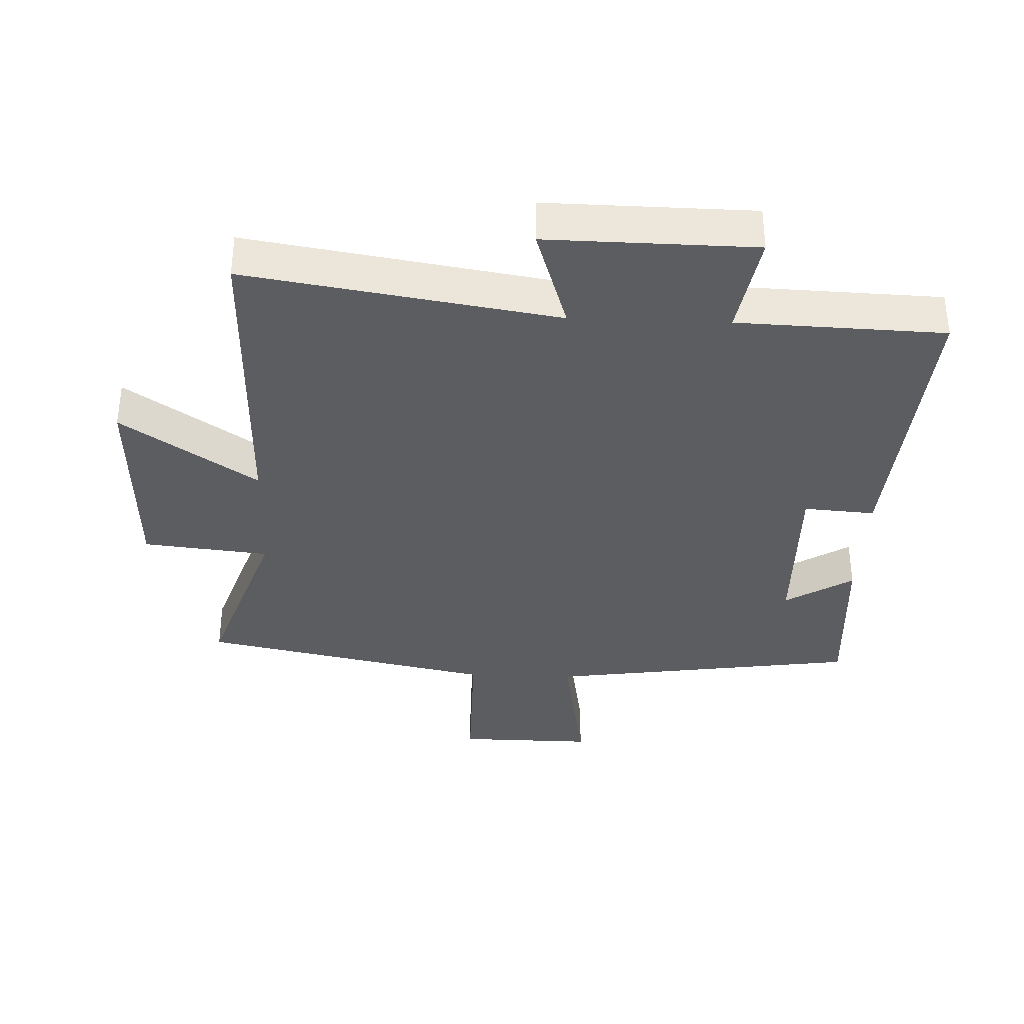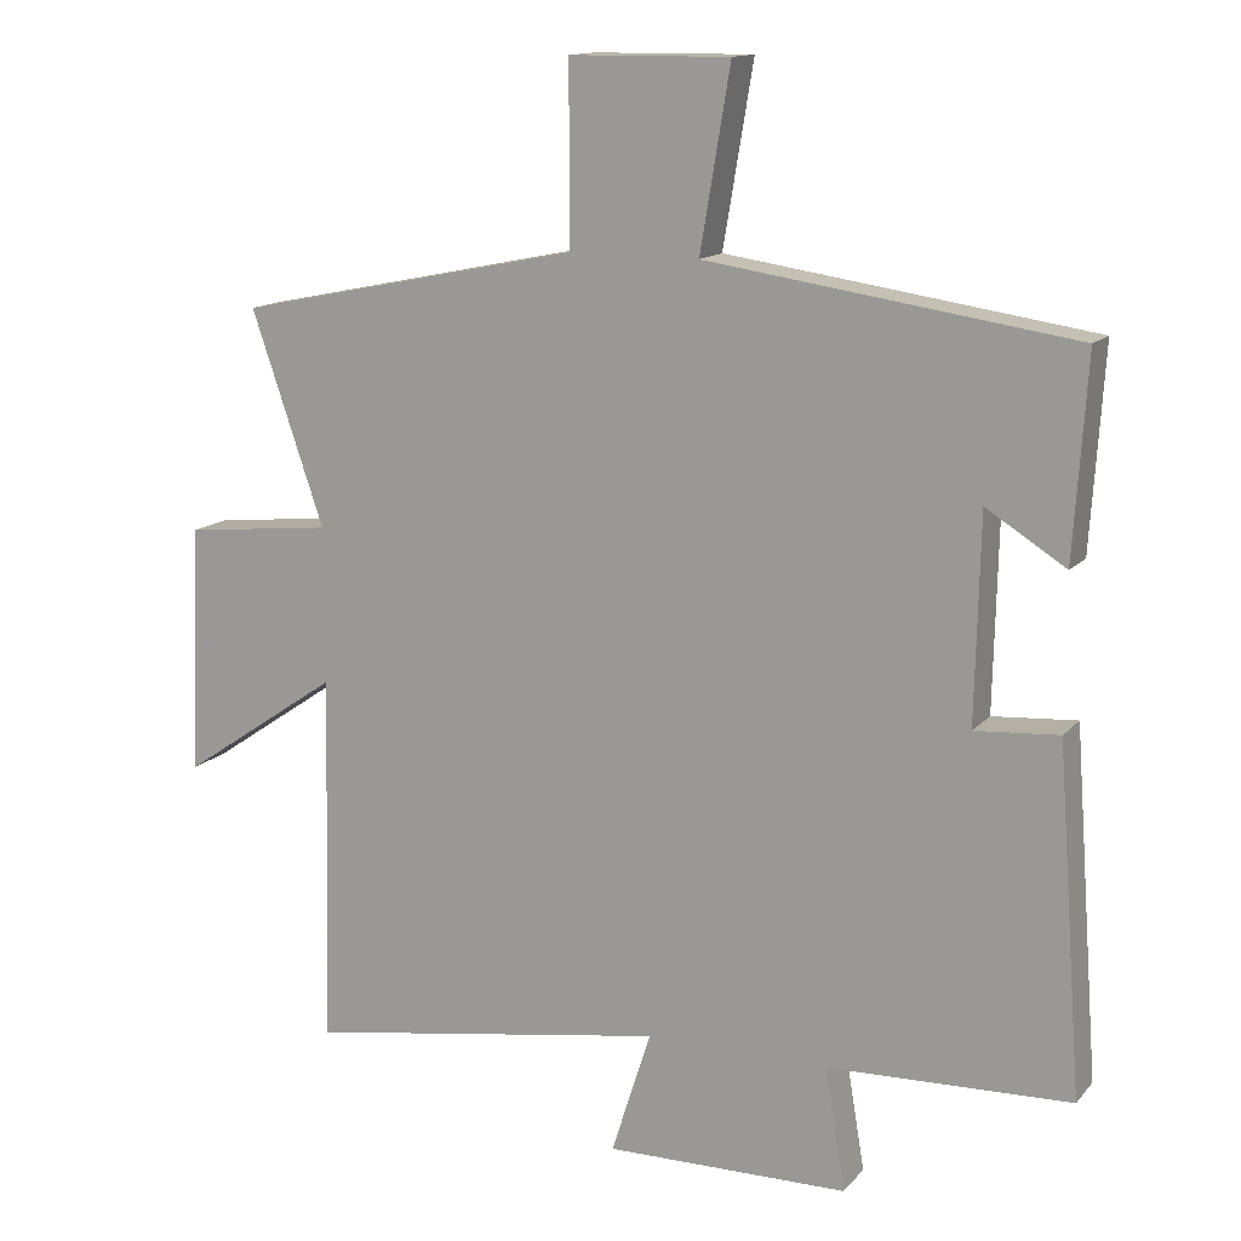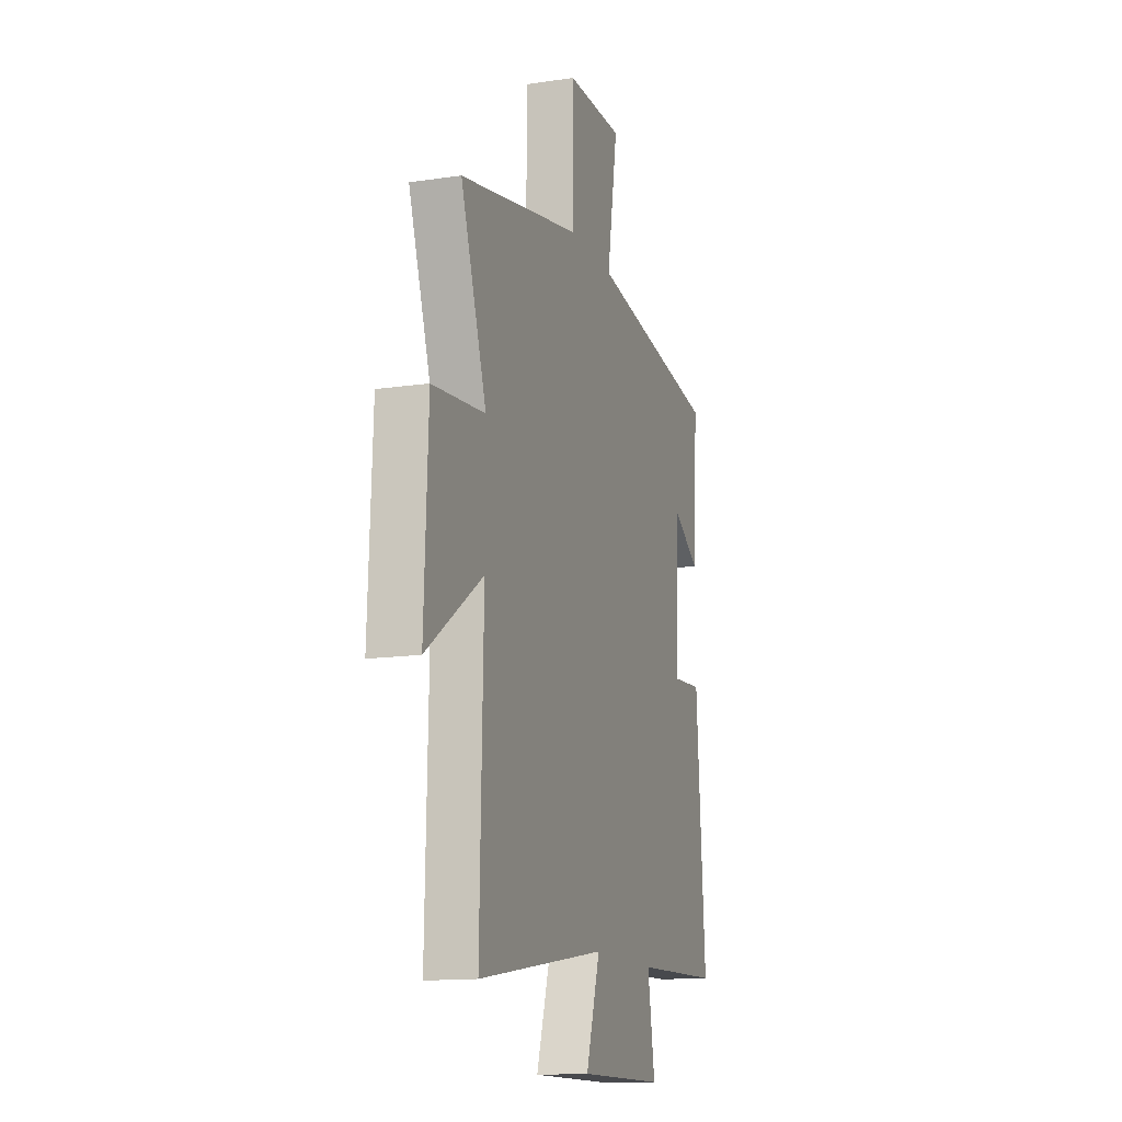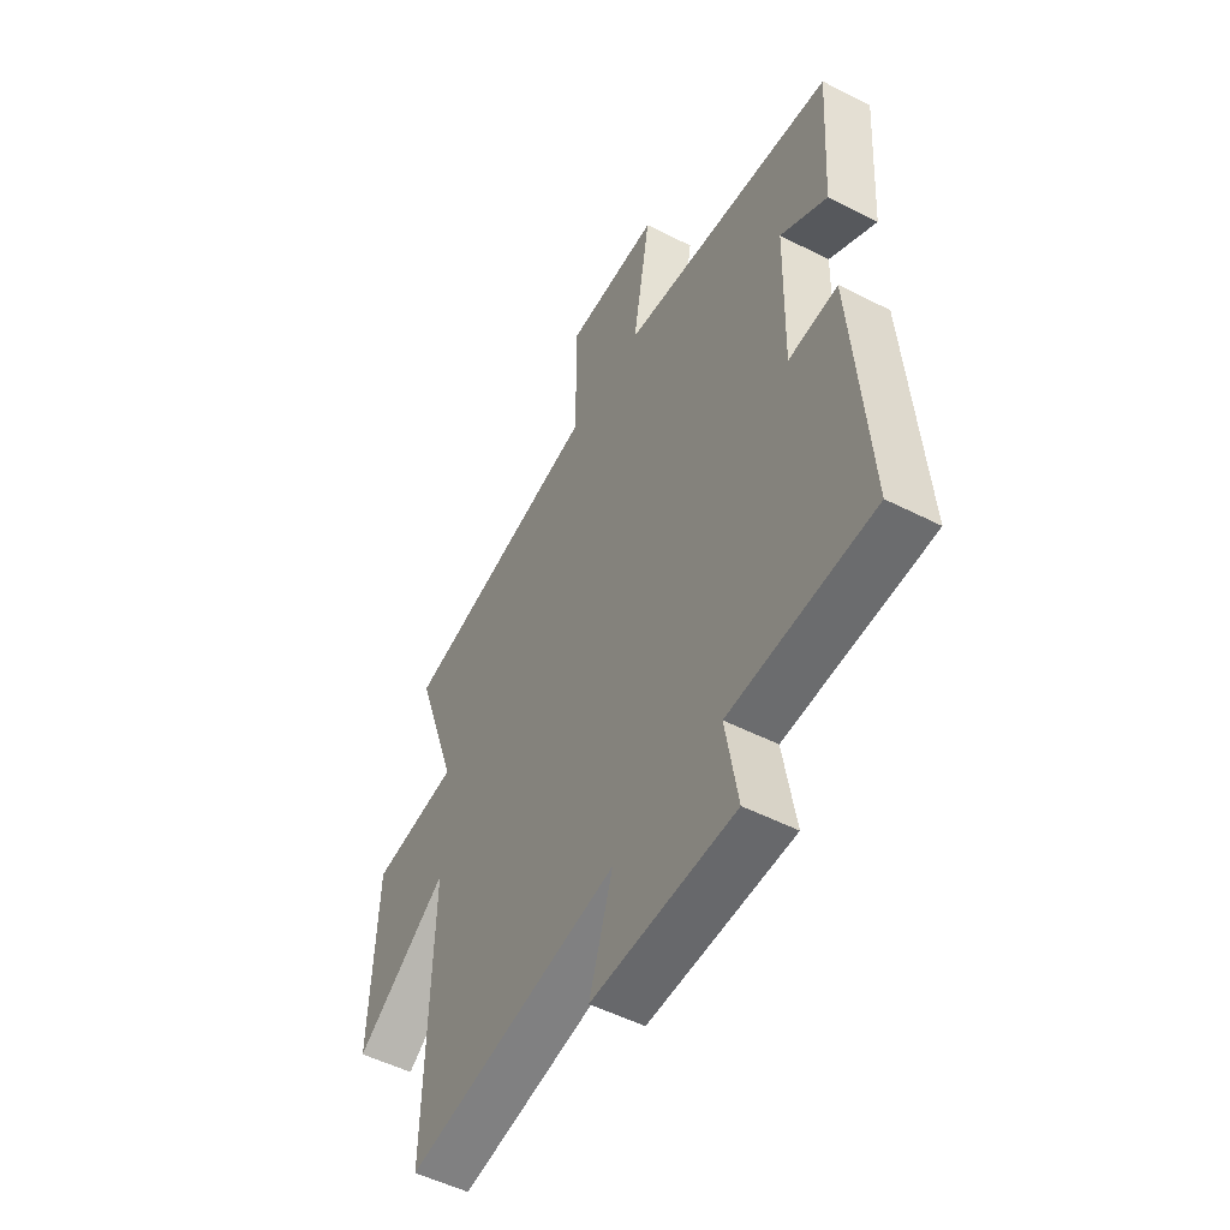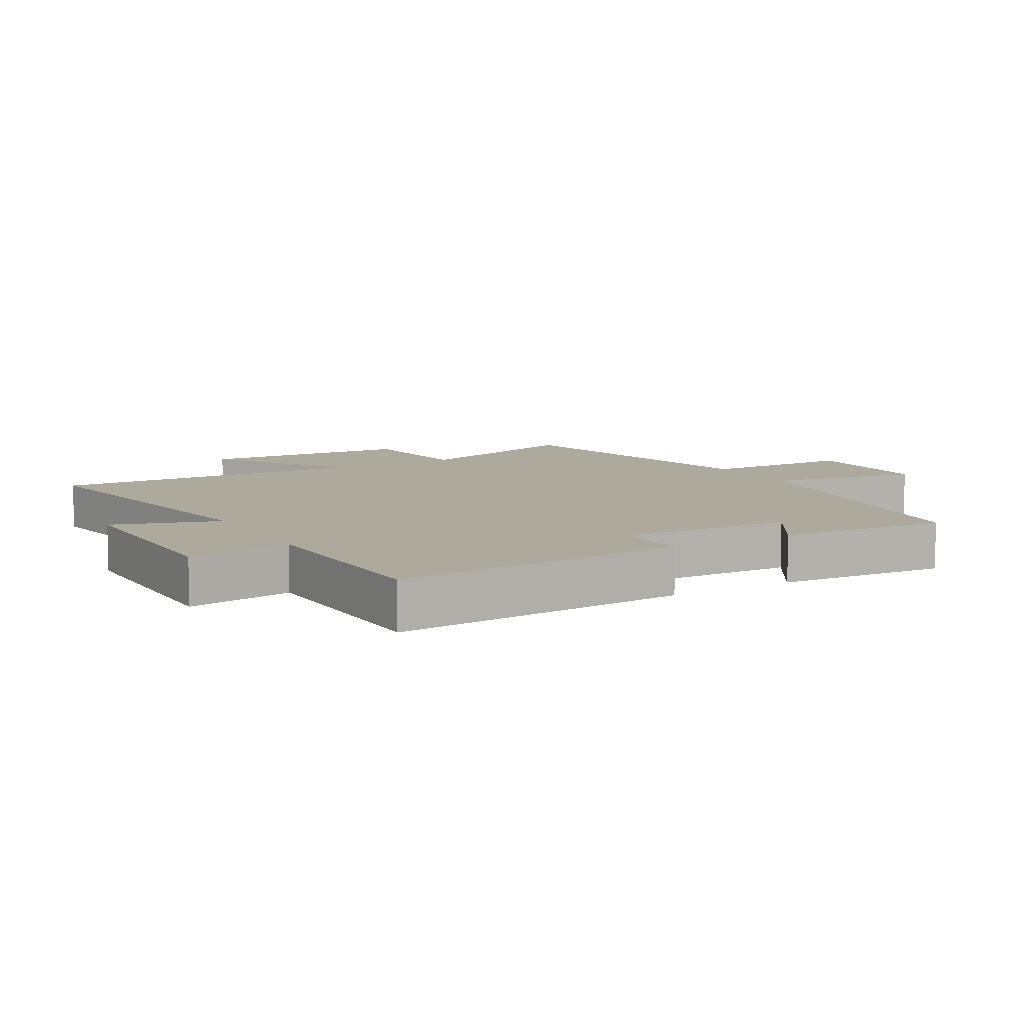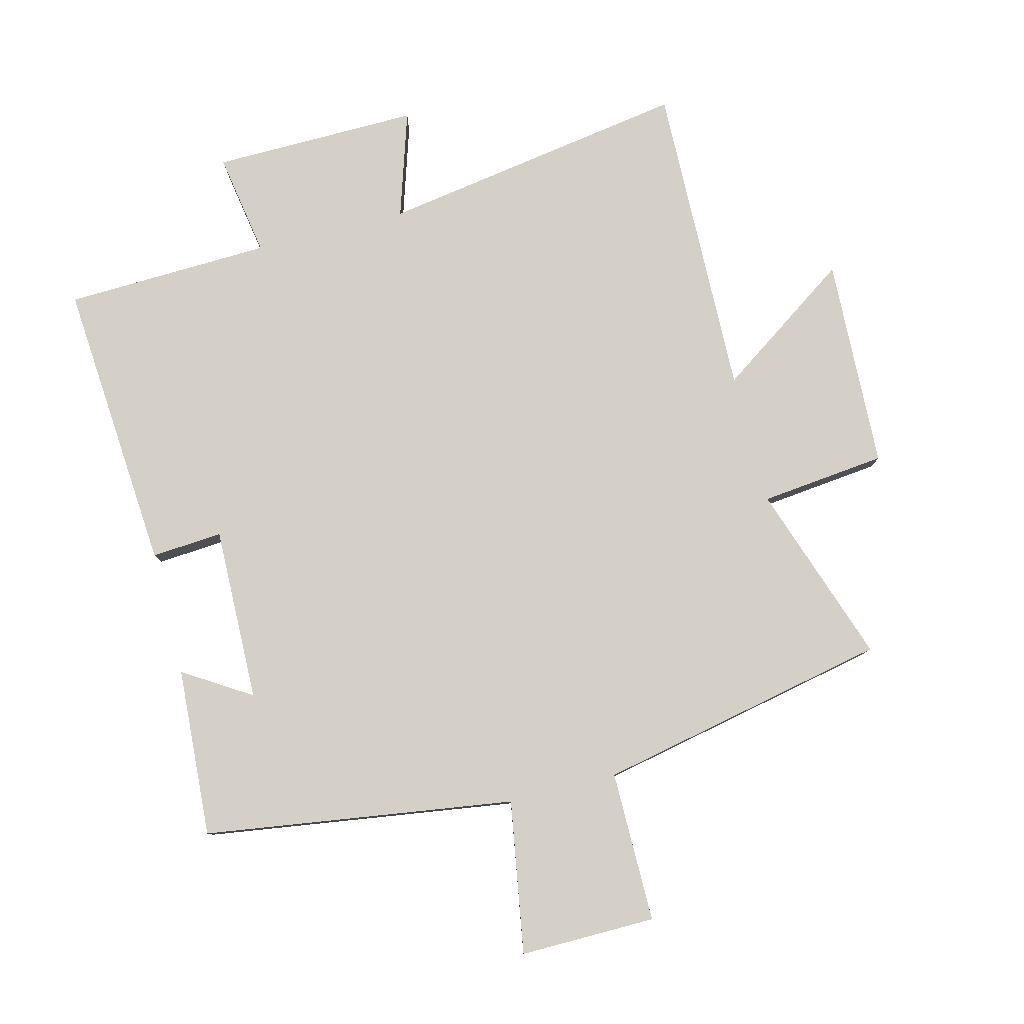
<metadata>
{"format":"obj","ext":"obj","renderer":"f3d","projection":"perspective","resolution":1024,"background":"white","views":[{"elev":-35.6,"azim":177.7,"up":"+Y"},{"elev":13.8,"azim":-154.8,"up":"+Z"},{"elev":-14.1,"azim":108.0,"up":"+Z"},{"elev":-51.8,"azim":-118.9,"up":"+Z"},{"elev":8.8,"azim":-119.6,"up":"+Y"},{"elev":80.0,"azim":-14.3,"up":"+Y"}]}
</metadata>
<code>
v 0.596 0.07 0.406
v 0.5 0.07 0.125
v 0.696 0.07 0.104
v 0.71 0.07 -0.226
v 0.5 0.07 -0.083
v 0.512 0.07 -0.577
v 0.03 0.07 -0.5
v 0.083 0.07 -0.666
v -0.239 0.07 -0.662
v -0.212 0.07 -0.5
v -0.534 0.07 -0.489
v -0.5 0.07 -0.033
v -0.389 0.07 -0.041
v -0.395 0.07 0.231
v -0.5 0.07 0.165
v -0.517 0.07 0.429
v -0.032 0.07 0.5
v -0.072 0.07 0.738
v 0.14 0.07 0.736
v 0.14 0.07 0.5
v 0.596 0 0.406
v 0.5 0 0.125
v 0.696 0 0.104
v 0.71 0 -0.226
v 0.5 0 -0.083
v 0.512 0 -0.577
v 0.03 0 -0.5
v 0.083 0 -0.666
v -0.239 0 -0.662
v -0.212 0 -0.5
v -0.534 0 -0.489
v -0.5 0 -0.033
v -0.389 0 -0.041
v -0.395 0 0.231
v -0.5 0 0.165
v -0.517 0 0.429
v -0.032 0 0.5
v -0.072 0 0.738
v 0.14 0 0.736
v 0.14 0 0.5
f 17 18 19 20
f 17 20 1 2
f 14 15 16 17
f 13 14 17 2
f 10 11 12 13
f 10 13 2 3
f 7 8 9 10
f 7 10 3
f 5 6 7
f 5 7 3
f 3 4 5
f 40 39 38 37
f 22 21 40 37
f 37 36 35 34
f 22 37 34 33
f 33 32 31 30
f 23 22 33 30
f 30 29 28 27
f 23 30 27
f 27 26 25
f 23 27 25
f 25 24 23
f 1 21 22 2
f 2 22 23 3
f 3 23 24 4
f 4 24 25 5
f 5 25 26 6
f 6 26 27 7
f 7 27 28 8
f 8 28 29 9
f 9 29 30 10
f 10 30 31 11
f 11 31 32 12
f 12 32 33 13
f 13 33 34 14
f 14 34 35 15
f 15 35 36 16
f 16 36 37 17
f 17 37 38 18
f 18 38 39 19
f 19 39 40 20
f 20 40 21 1

</code>
